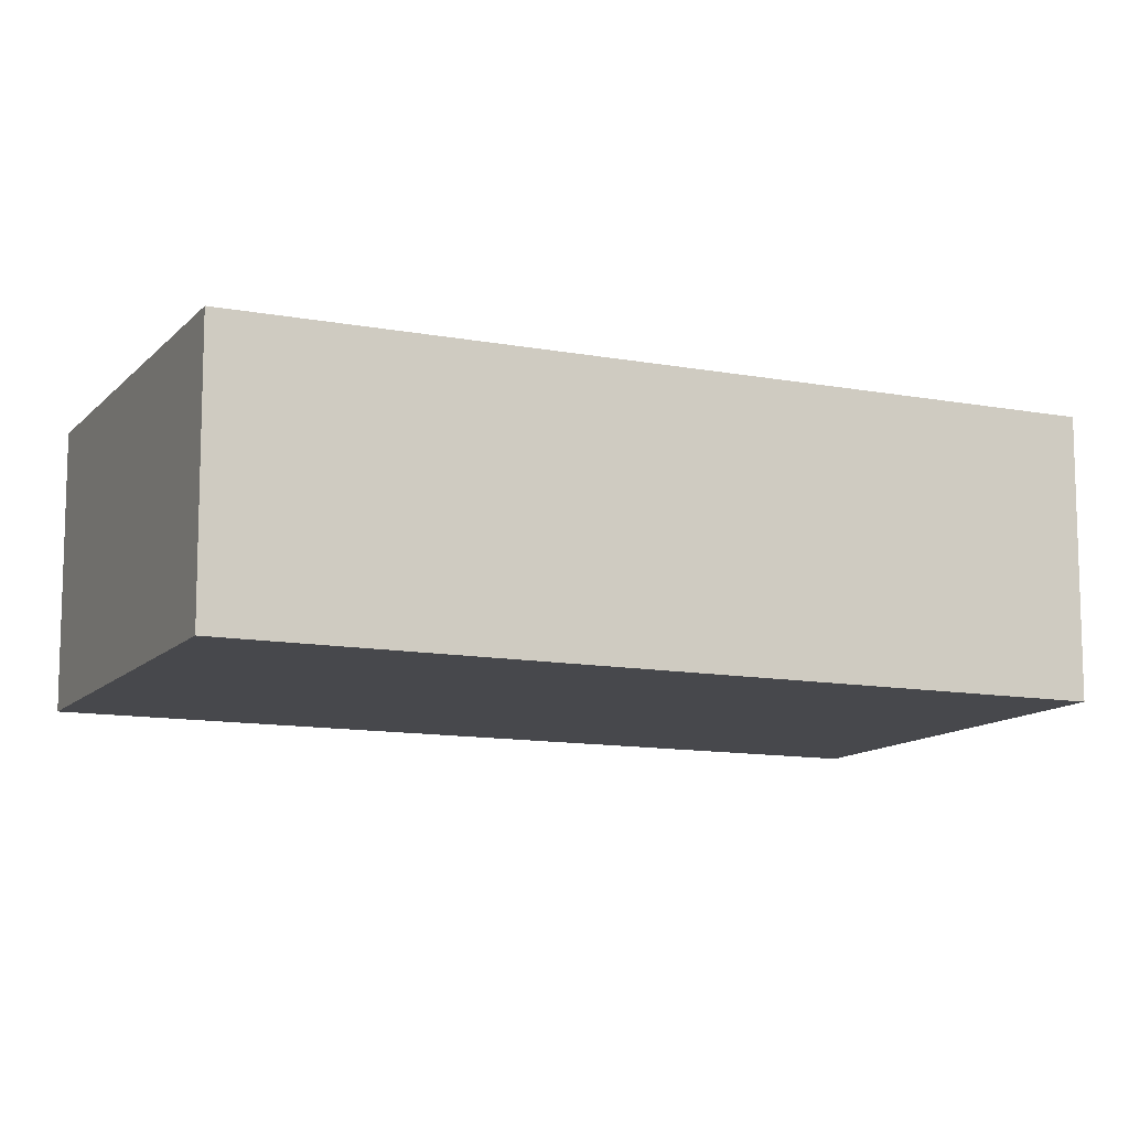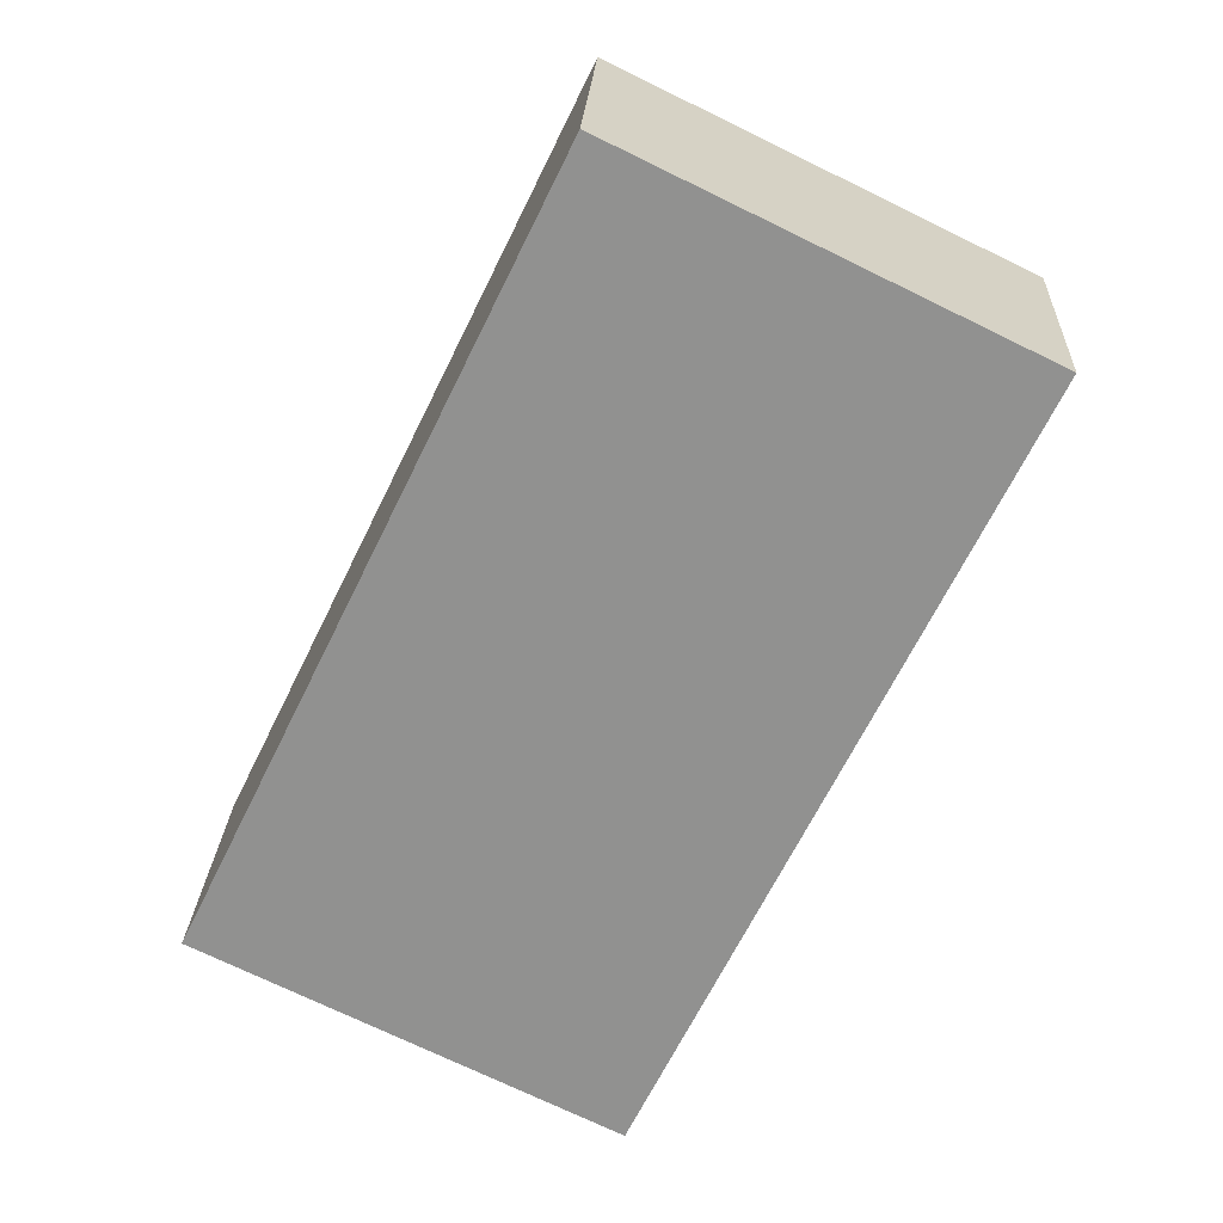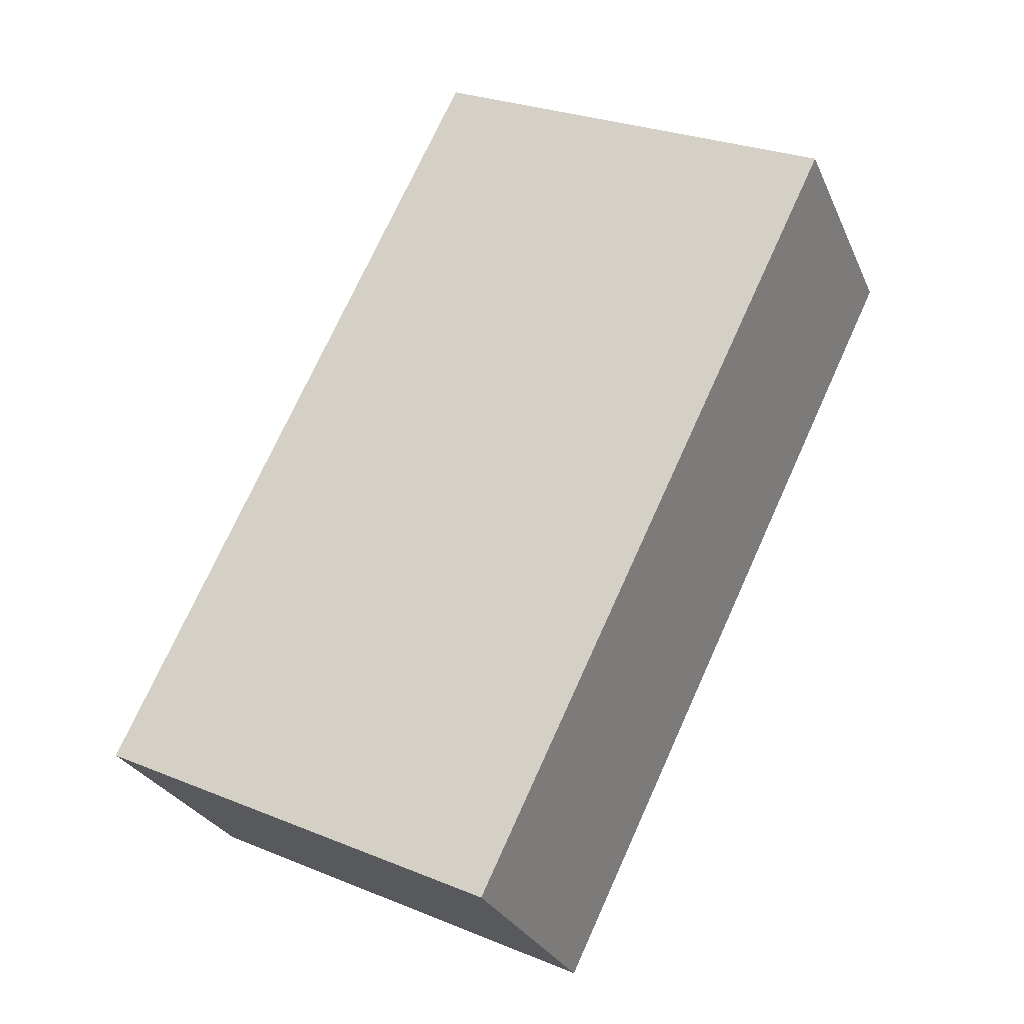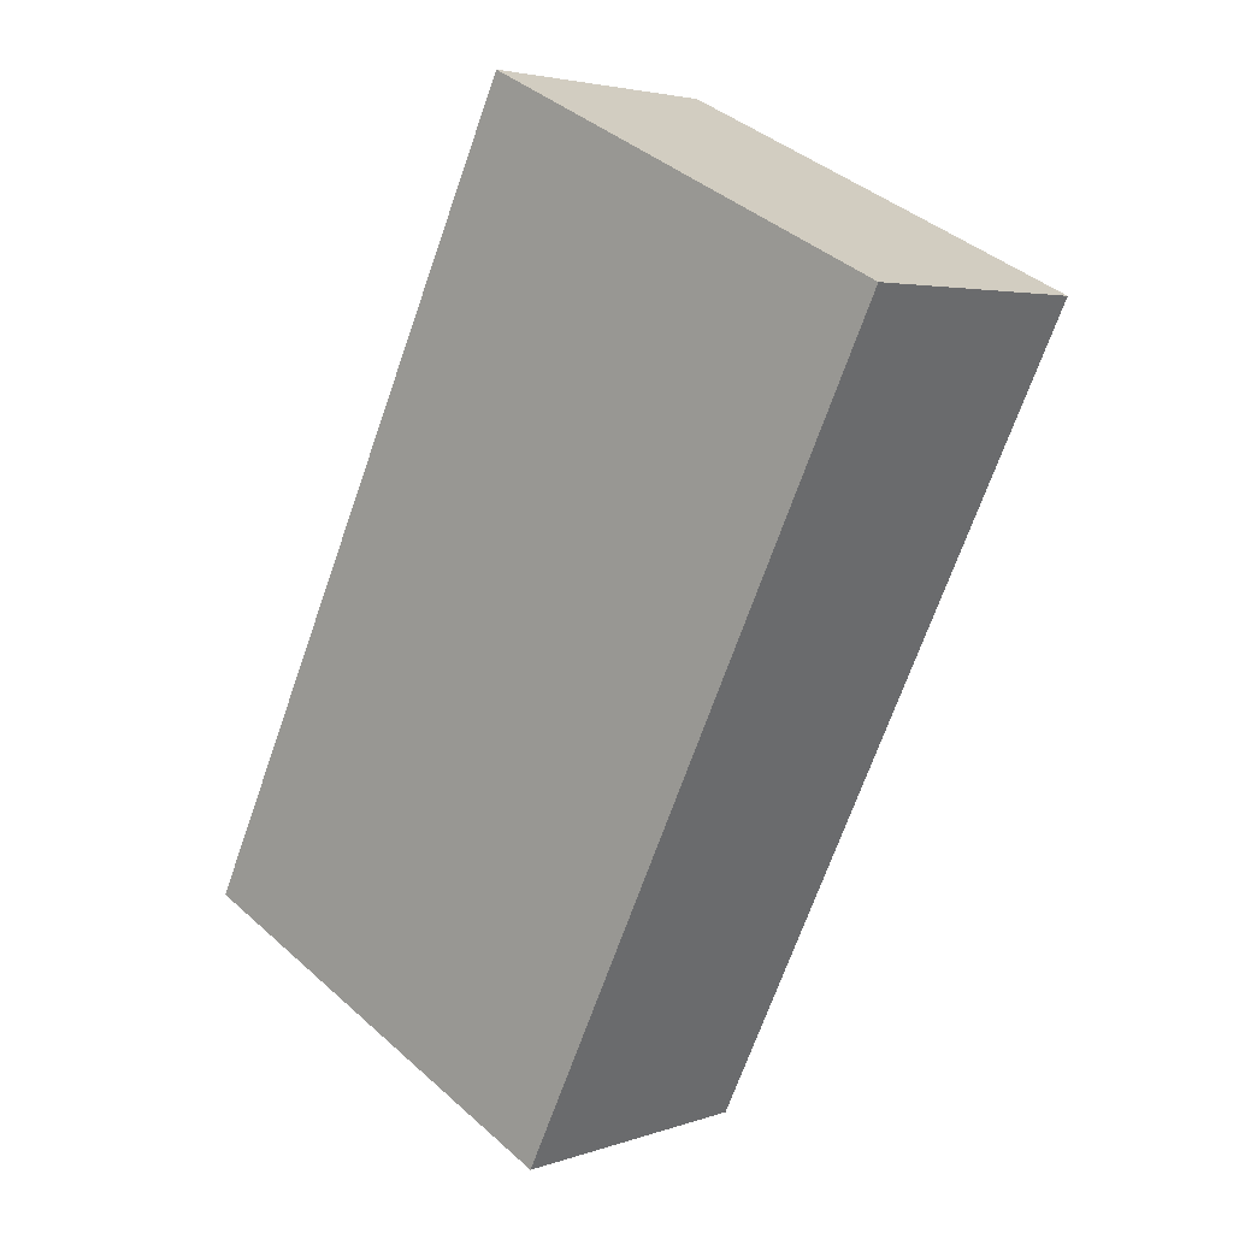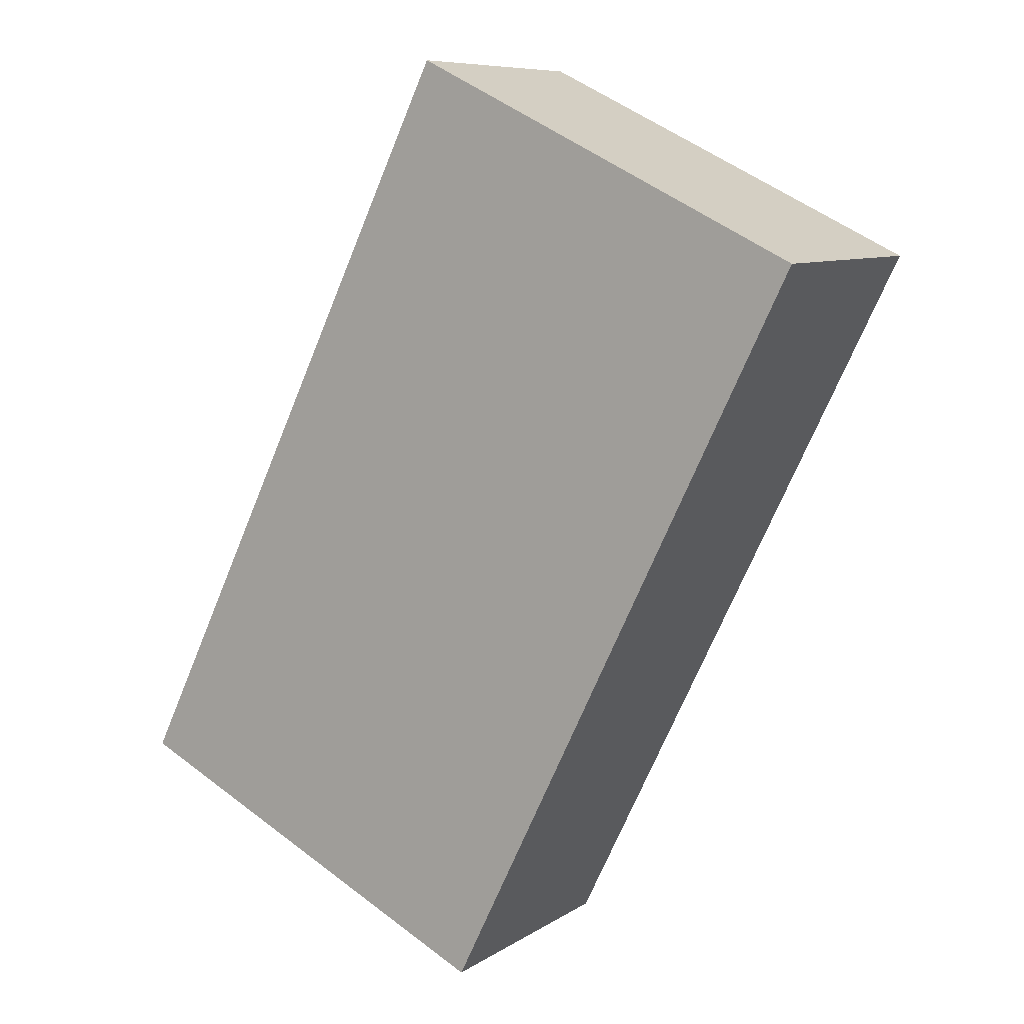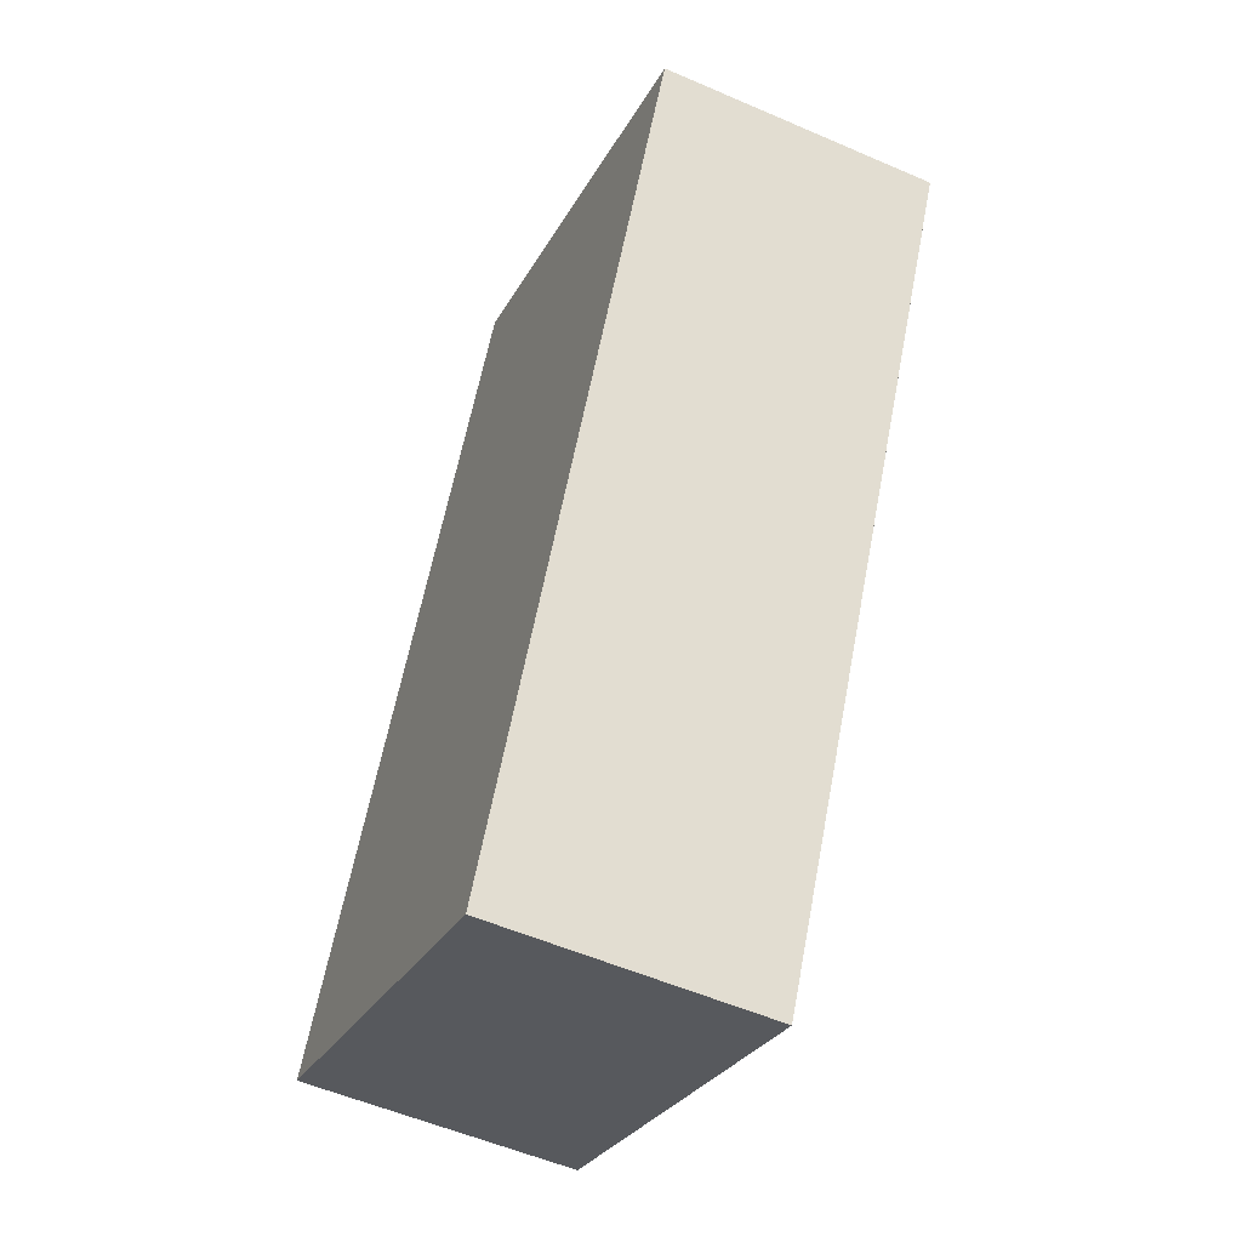
<metadata>
{"format":"obj","ext":"obj","renderer":"f3d","projection":"perspective","resolution":1024,"background":"white","views":[{"elev":-11.6,"azim":39.6,"up":"+Y"},{"elev":23.7,"azim":-177.3,"up":"+Z"},{"elev":-27.6,"azim":-159.8,"up":"+Z"},{"elev":3.8,"azim":-138.5,"up":"+Z"},{"elev":8.4,"azim":-148.7,"up":"+Z"},{"elev":-54.6,"azim":-114.7,"up":"+Z"}]}
</metadata>
<code>
v  1.999 1.465 -4.115
v  2.203 1.465 1.071
v  4.203 1.465 -3.045
v  0 1.465 8.971e-17
v  4.203 1.865e-16 -3.045
v  1.999 2.52e-16 -4.115
v  0 0 0
v  2.203 -6.558e-17 1.071
g defaultobject
f 1 2 3
f 2 1 4
f 5 1 3
f 1 5 6
f 6 4 1
f 4 6 7
f 7 2 4
f 2 7 8
f 8 3 2
f 3 8 5
f 8 6 5
f 6 8 7

</code>
